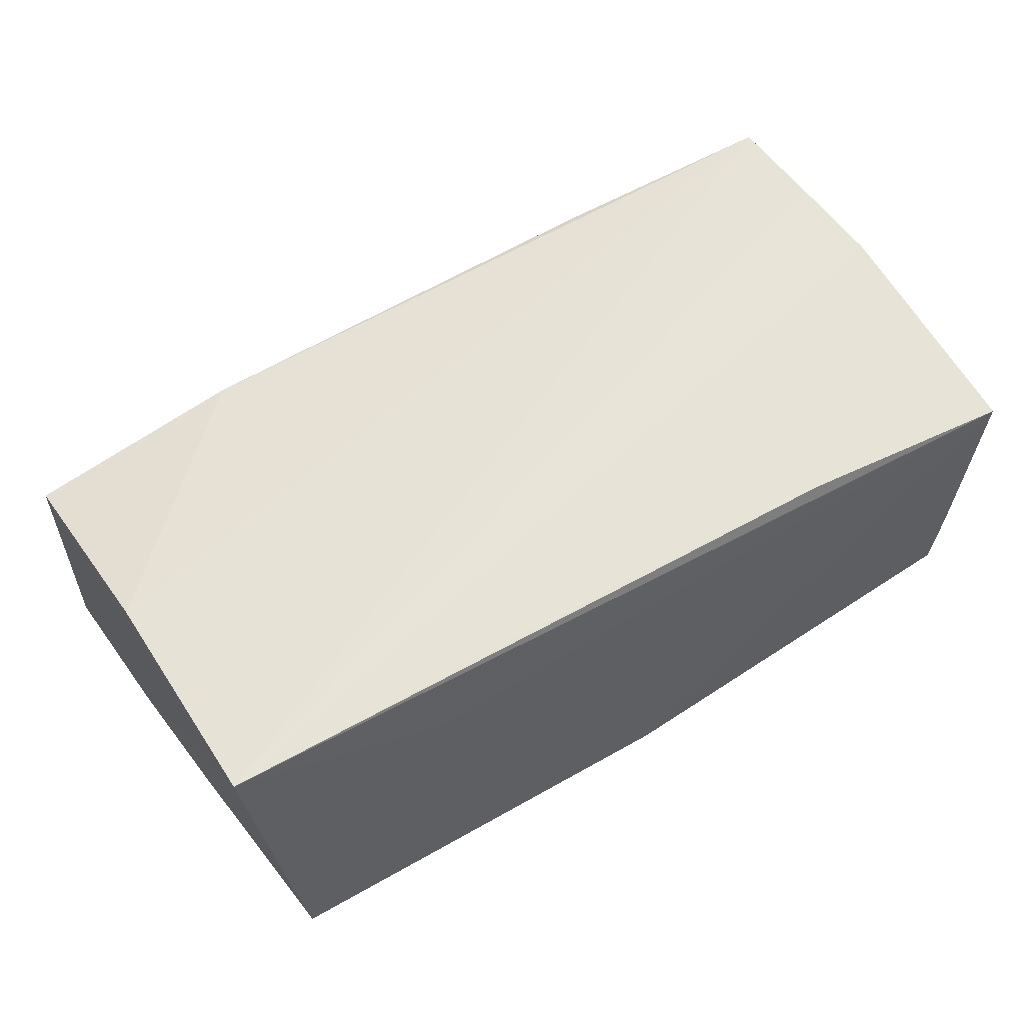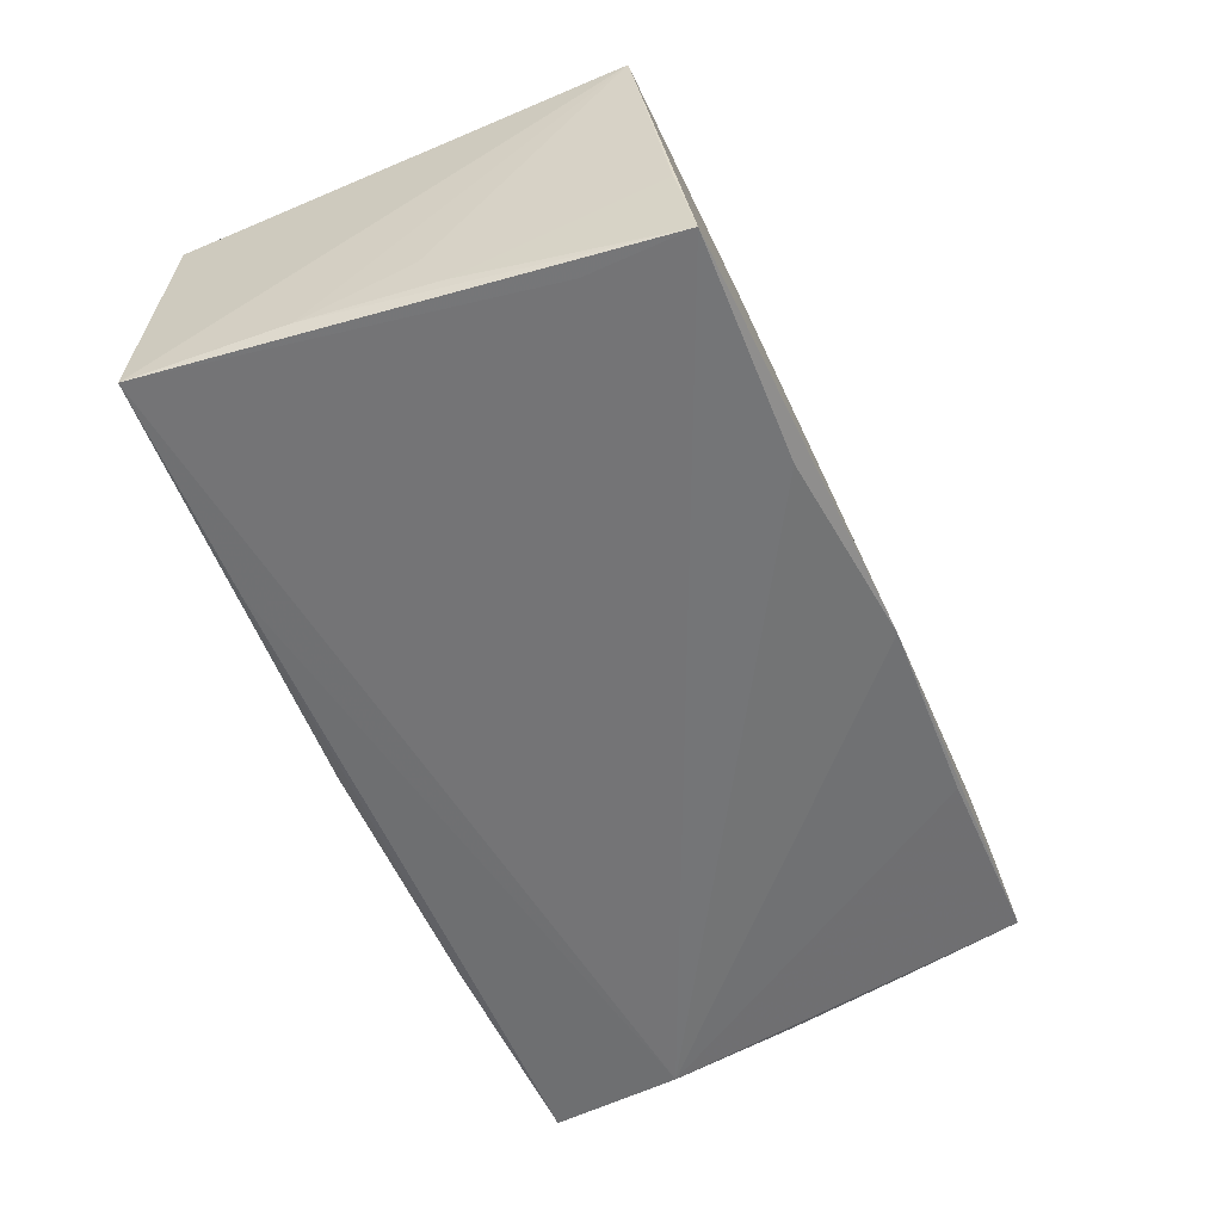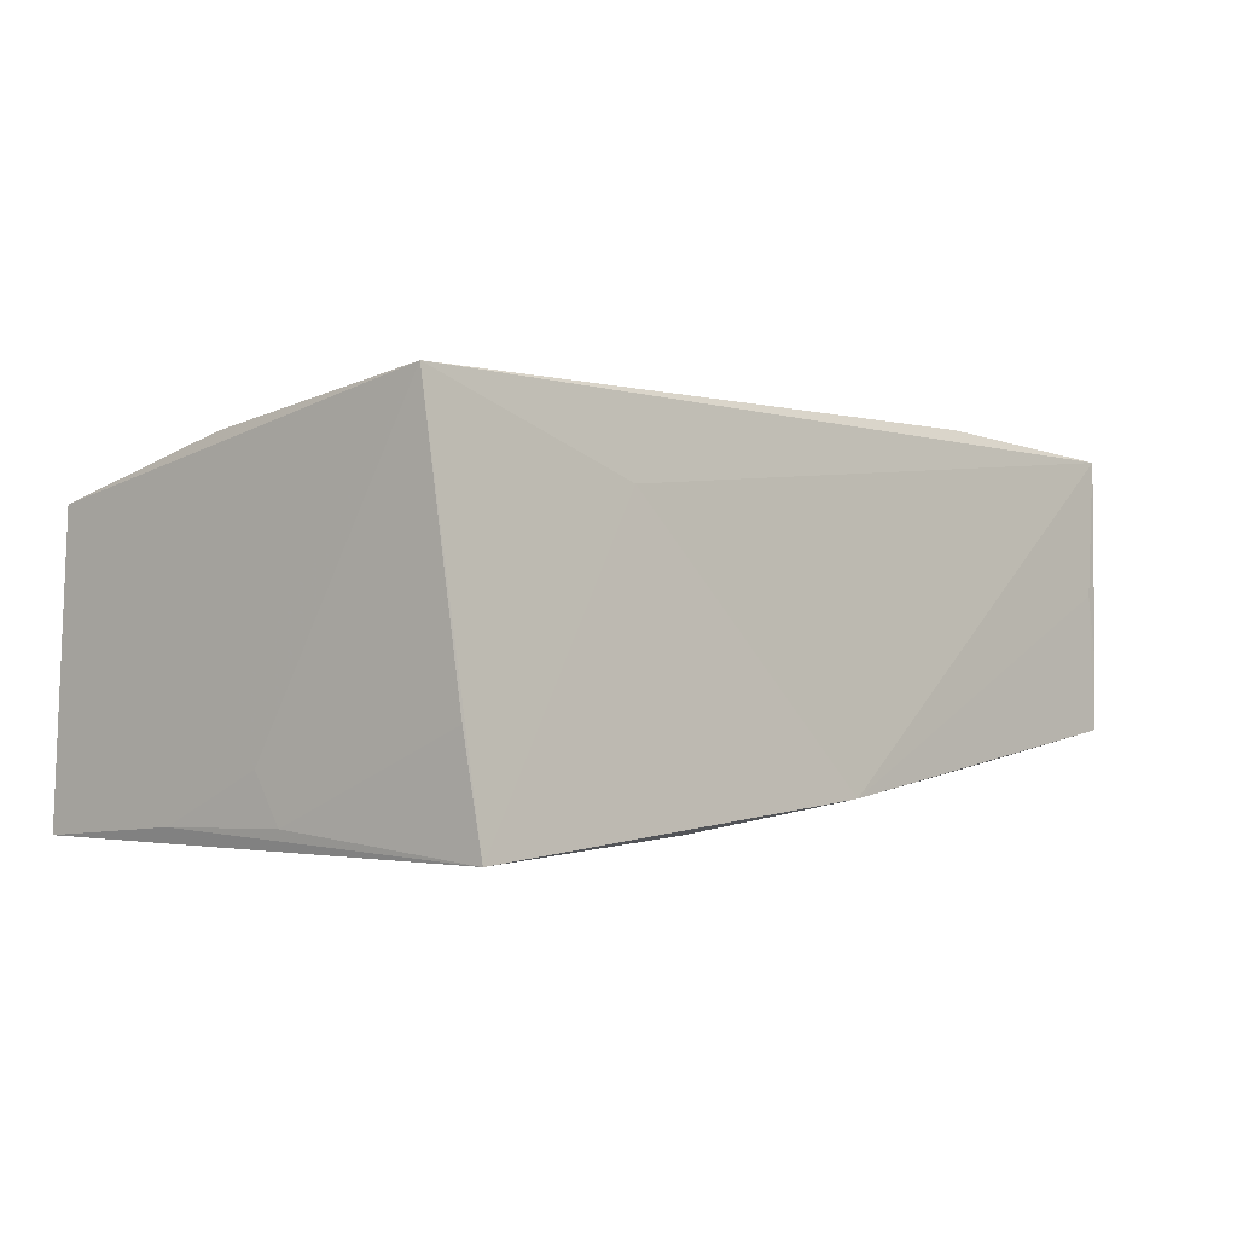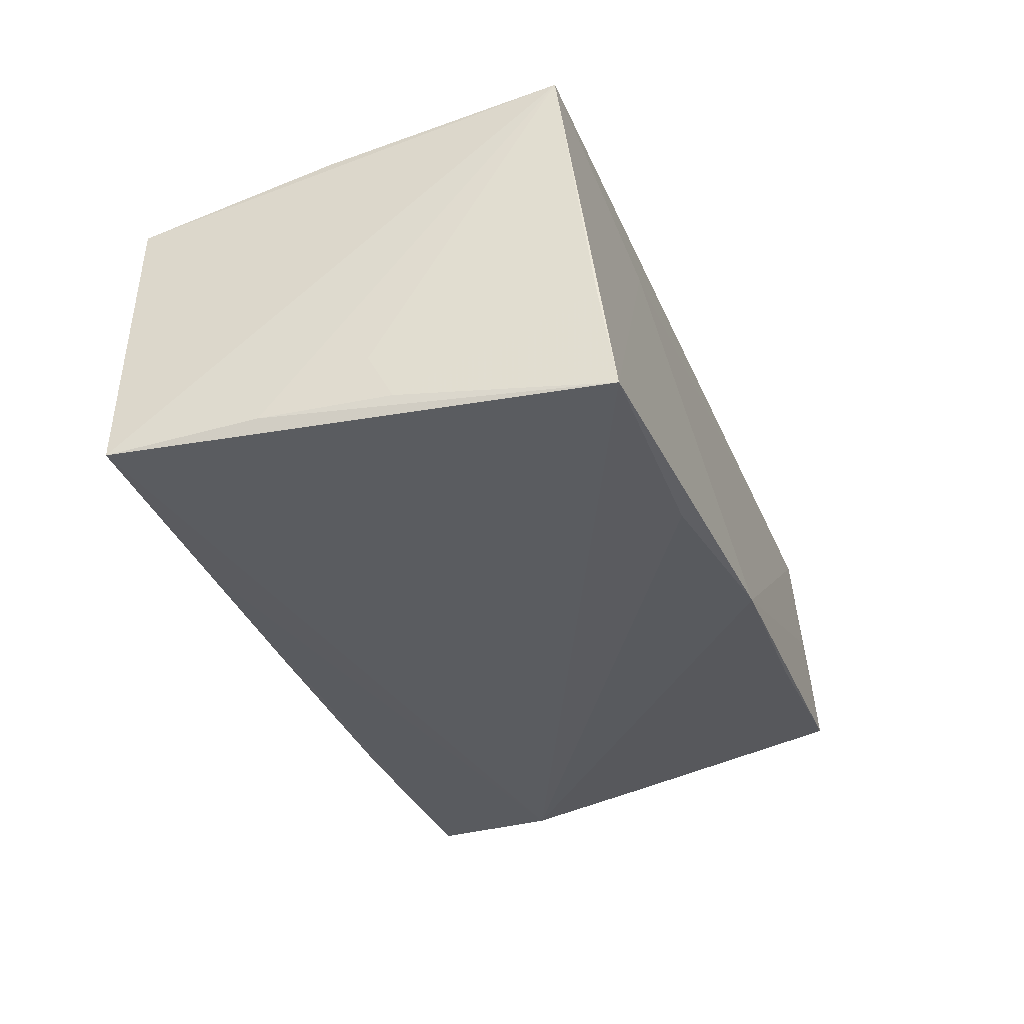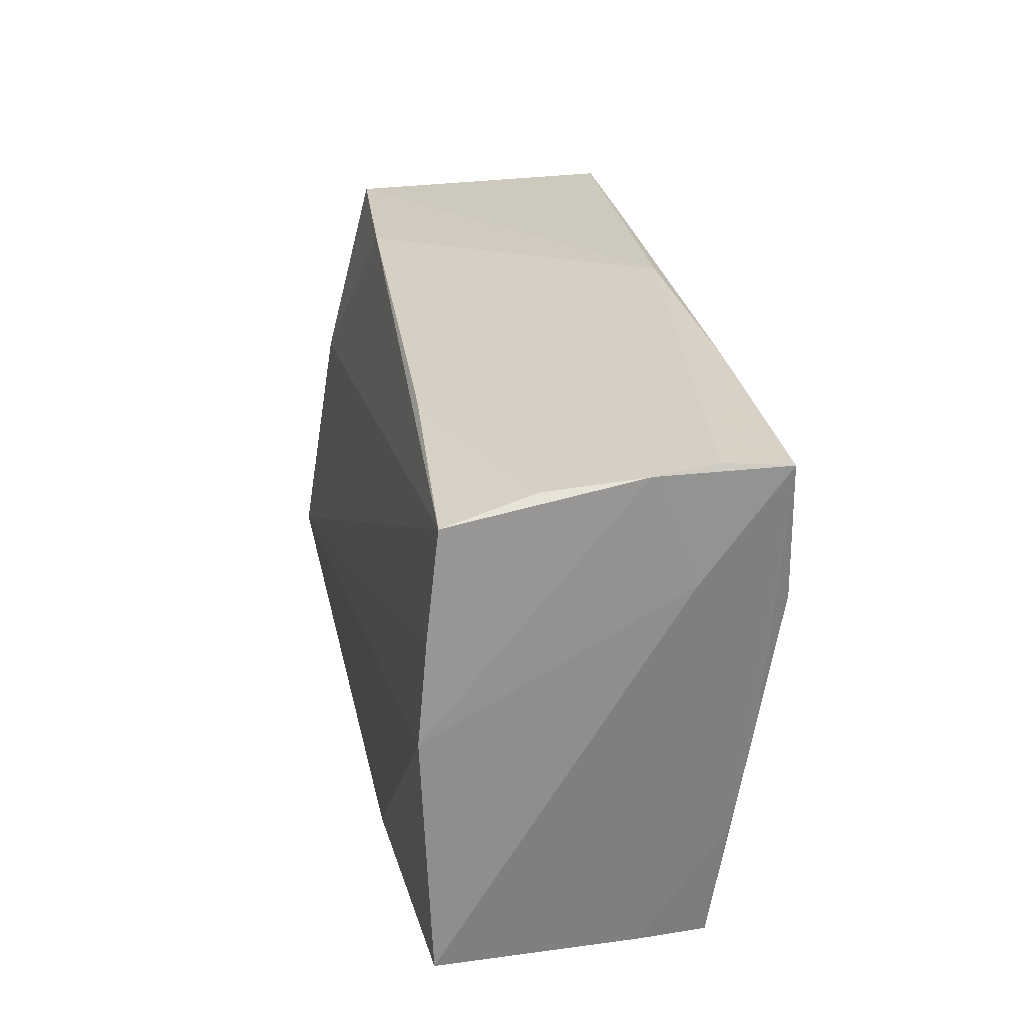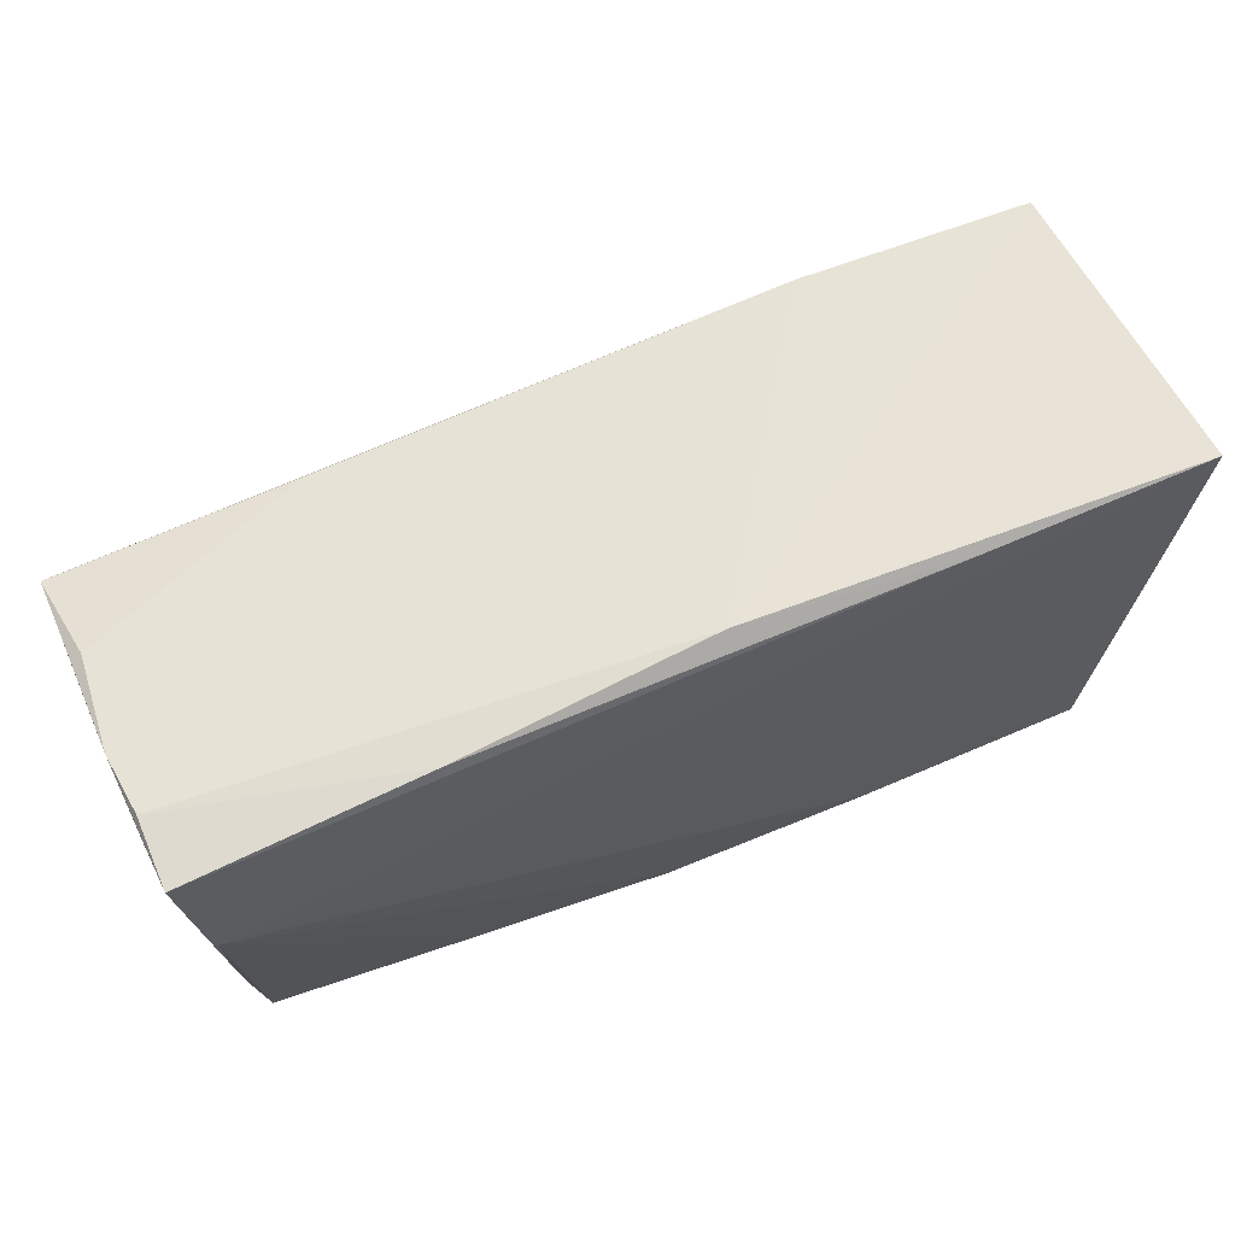
<metadata>
{"format":"obj","ext":"obj","renderer":"f3d","projection":"perspective","resolution":1024,"background":"white","views":[{"elev":63.6,"azim":-31.6,"up":"+Z"},{"elev":-57.7,"azim":-68.0,"up":"+Z"},{"elev":-0.6,"azim":-47.7,"up":"+Z"},{"elev":-35.2,"azim":-71.3,"up":"+Z"},{"elev":25.4,"azim":79.2,"up":"+Y"},{"elev":64.8,"azim":153.9,"up":"+Y"}]}
</metadata>
<code>
v 0.04873 -0.02929 -0.003734
v -0.04727 -0.0275 -0.02058
v -0.05001 0.004884 0.01802
v 0.05144 0.01185 0.01924
v -0.02112 -0.02727 -0.0195
v 0.05011 0.02594 0.007907
v 0.0248 -0.02965 -0.01457
v -0.05123 0.02711 0.01201
v -0.02498 -0.02478 0.01299
v -0.0276 0.0275 -0.01977
v 0.05163 0.02734 -0.002787
v 0.002553 -0.02364 0.02177
v 0.0512 0.02806 -0.009708
v -0.04945 -0.02202 0.02242
v 0.04857 -0.02863 0.003674
v 0.04736 -0.03 -0.01163
v 0.00209 -0.03011 -0.01717
v 0.05198 0.0002261 0.02039
v 0.05198 0.01532 -0.007695
v 0.05198 -0.02711 0.01923
v -0.05287 0.02719 -0.02058
v -0.00262 0.02949 -0.01698
v -0.05168 0.01033 -0.01898
v 0.05096 0.02332 0.01784
v 0.04849 -0.01607 -0.0135
v 0.02558 0.02851 -0.0175
v -0.0004288 0.02697 0.01381
v 0.04927 -0.002345 -0.01559
v -0.0502 -0.004182 -0.01846
v 0.0516 0.02733 -0.01713
v 0.04958 -0.01523 -0.00623
v 0.0248 0.02569 0.01596
v 0.02675 -0.02508 0.02144
v 0.04953 0.01198 -0.01797
v -0.048 -0.02572 -0.008562
v -0.04665 -0.01587 -0.02055
v -0.0259 0.02794 0.0138
v -0.05071 -0.001407 -0.01318
f 21 14 8
f 21 8 22
f 18 14 12
f 12 33 18
f 14 33 12
f 9 14 2
f 21 2 23
f 23 14 21
f 23 38 14
f 2 14 35
f 14 38 35
f 36 2 21
f 21 34 36
f 36 34 2
f 10 34 21
f 30 34 10
f 21 22 10
f 4 14 18
f 18 24 4
f 4 24 14
f 3 8 14
f 14 24 3
f 2 35 29
f 29 35 38
f 29 23 2
f 38 23 29
f 30 10 26
f 26 10 22
f 17 9 2
f 28 34 30
f 28 16 34
f 11 24 18
f 37 22 8
f 24 32 37
f 8 3 37
f 37 3 24
f 2 34 5
f 5 17 2
f 34 17 5
f 34 16 7
f 7 17 34
f 16 17 7
f 9 17 20
f 20 33 14
f 14 9 20
f 18 33 20
f 13 26 22
f 30 26 13
f 13 11 30
f 22 37 13
f 13 37 11
f 24 11 6
f 6 32 24
f 11 37 6
f 15 17 16
f 15 20 17
f 18 20 19
f 19 11 18
f 30 11 19
f 27 37 32
f 32 6 27
f 27 6 37
f 1 15 16
f 20 15 1
f 1 19 20
f 30 19 25
f 25 28 30
f 16 28 25
f 25 1 16
f 19 1 31
f 31 25 19
f 1 25 31

</code>
